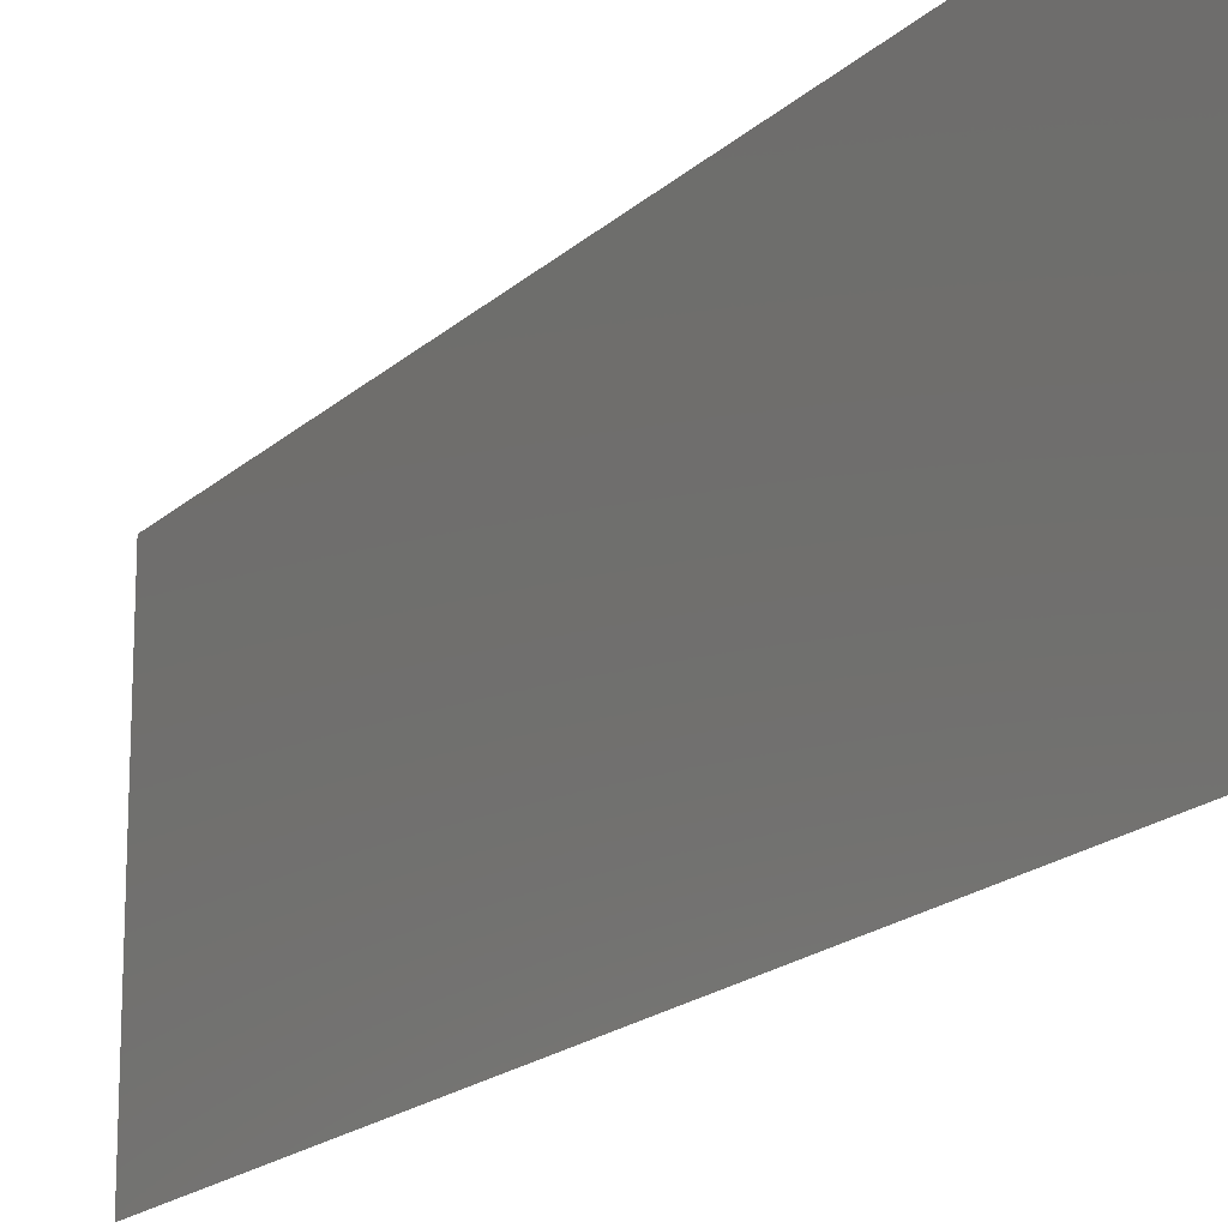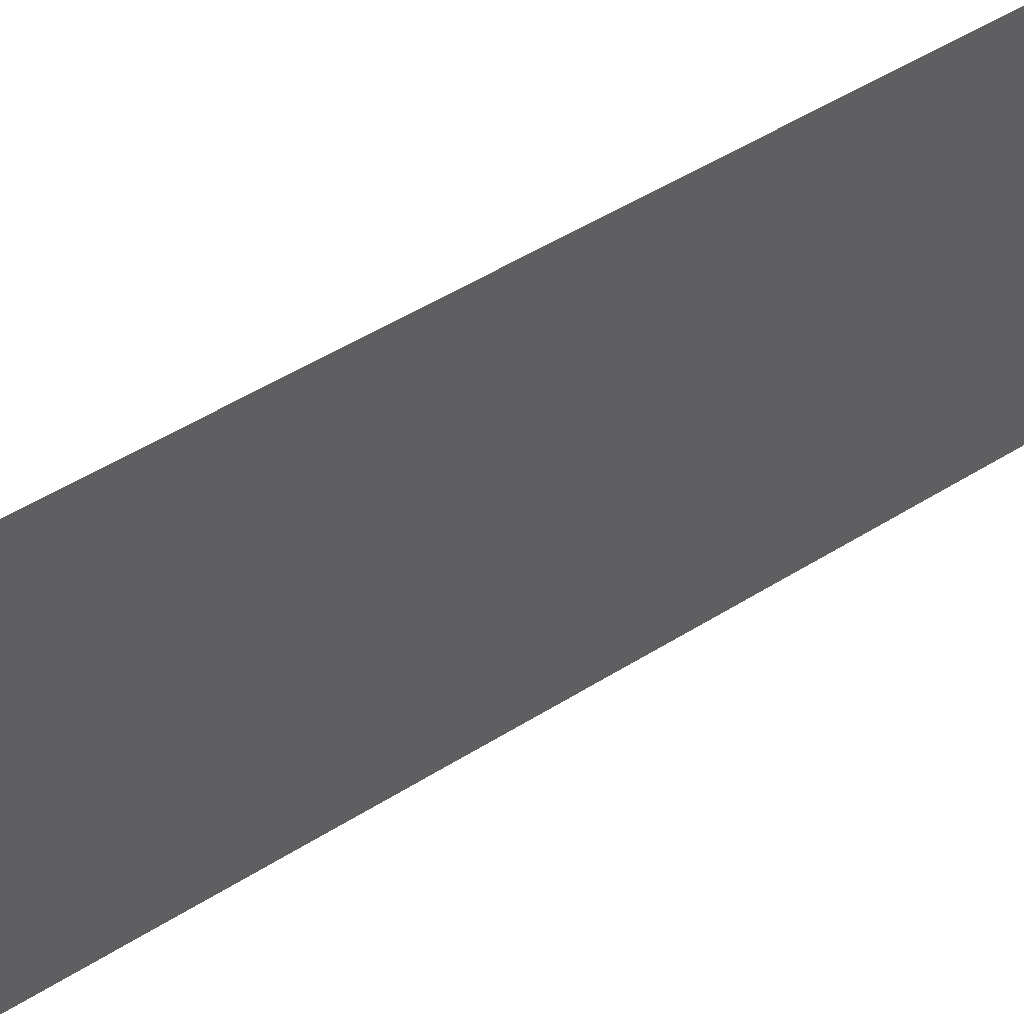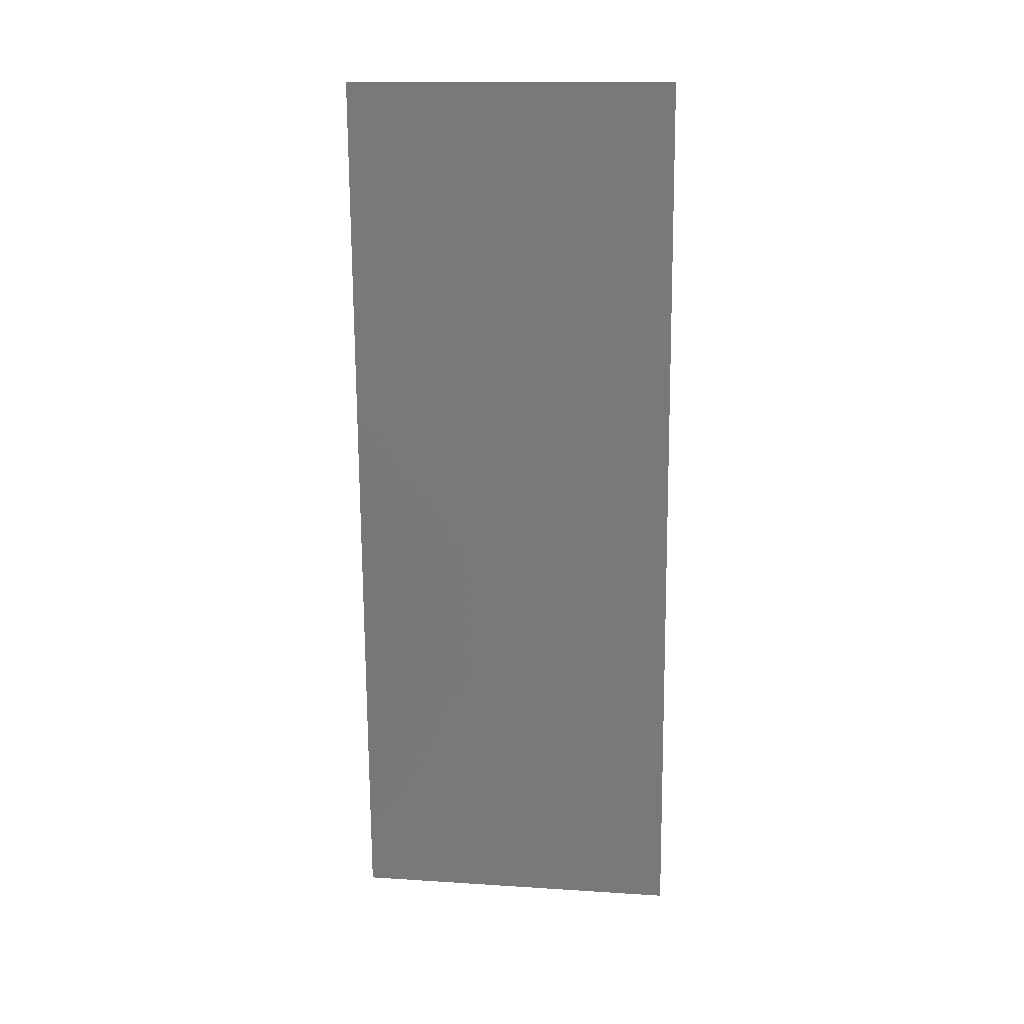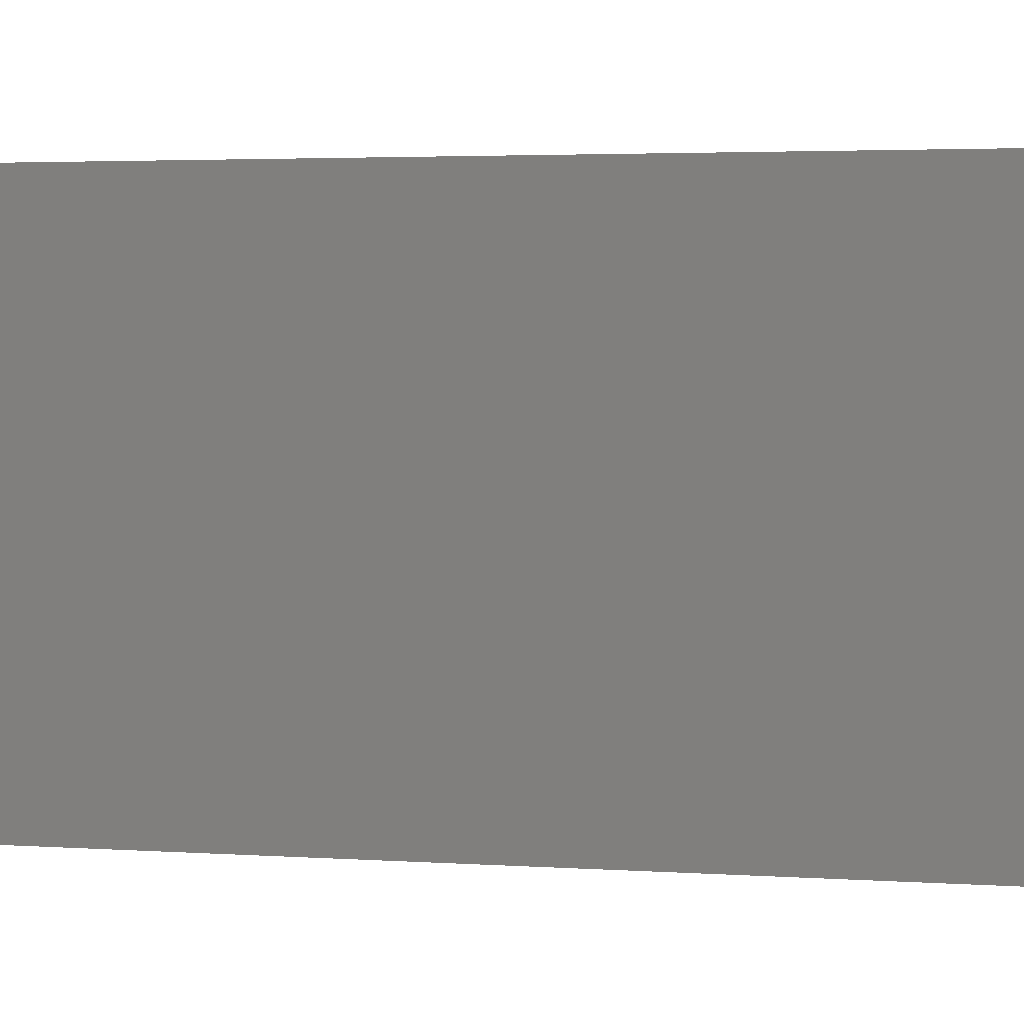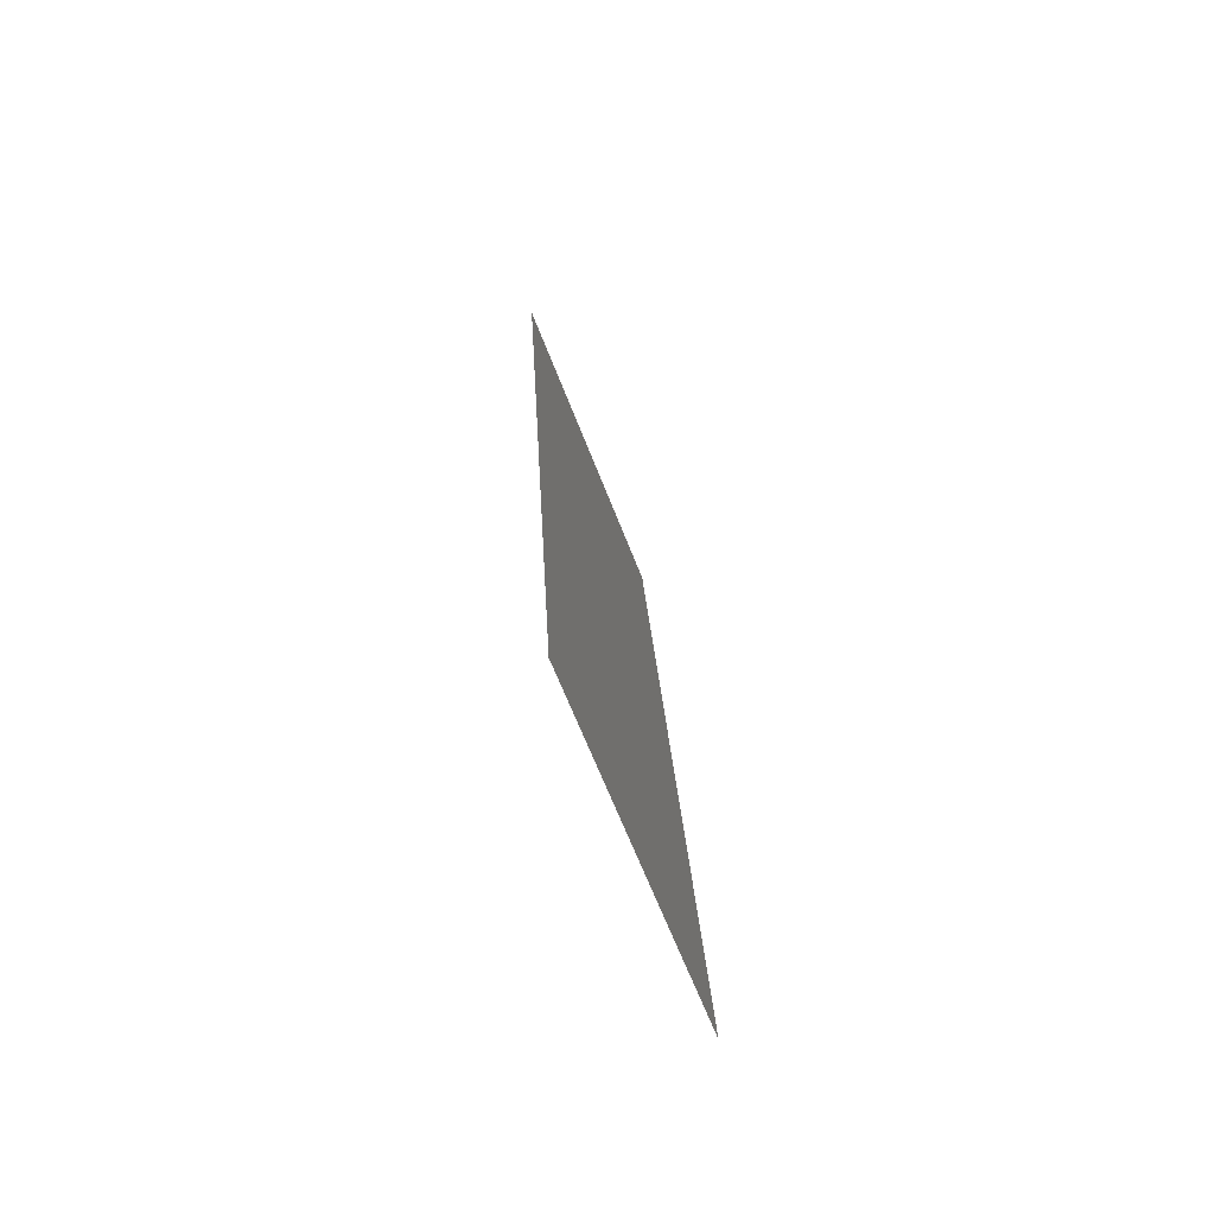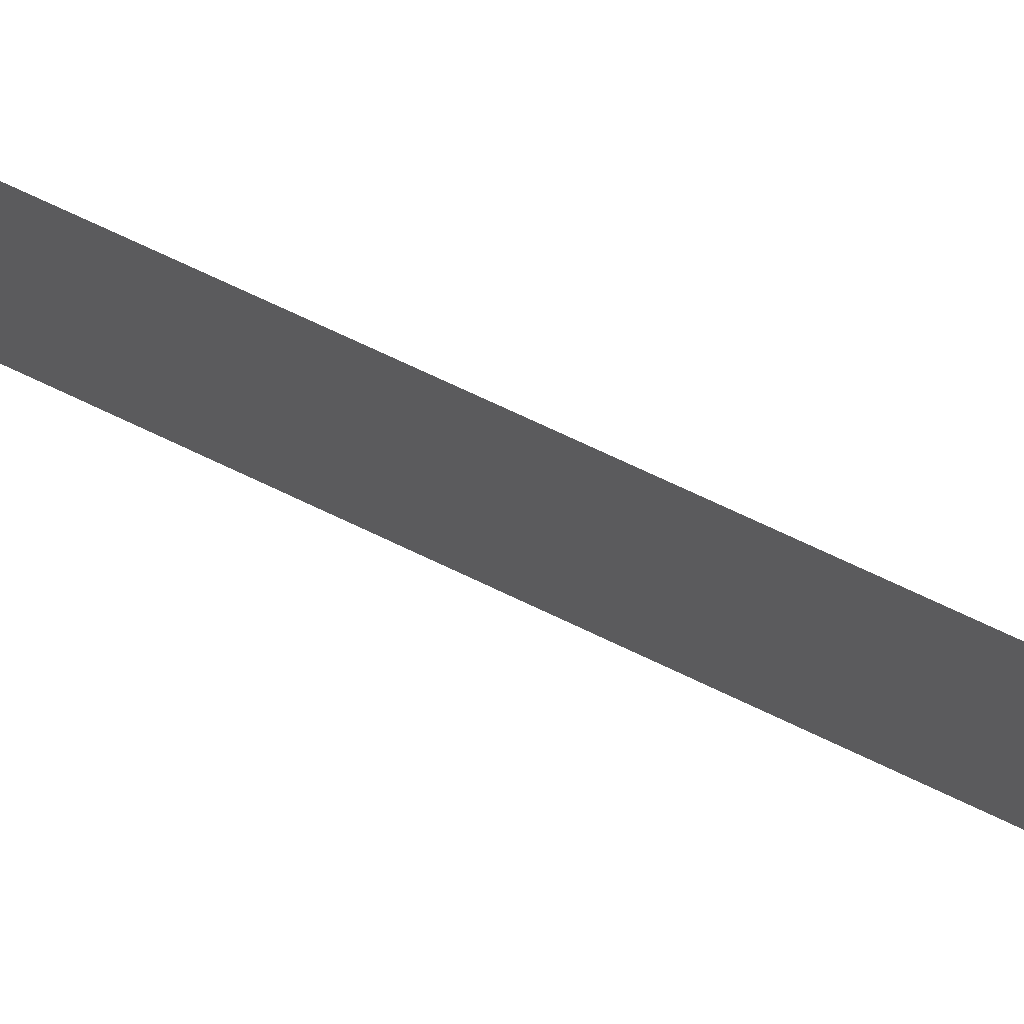
<metadata>
{"format":"stl","ext":"stl","renderer":"f3d","projection":"perspective","resolution":1024,"background":"white","views":[{"elev":-18.1,"azim":152.3,"up":"+Z"},{"elev":49.1,"azim":-122.2,"up":"+Z"},{"elev":13.8,"azim":-81.9,"up":"+Y"},{"elev":2.5,"azim":109.9,"up":"+Z"},{"elev":-65.9,"azim":21.3,"up":"+Y"},{"elev":75.0,"azim":118.0,"up":"+Z"}]}
</metadata>
<code>
# stl→obj: 21 verts, 26 faces
v 0.007458 0.01076 0.02
v 0.007245 0.015 0.009656
v 0.006916 0.02153 0.02
v 0.005832 0.04306 0
v 0.006062 0.03849 0.01056
v 0.006374 0.03229 0
v 0.006648 0.02686 0.01004
v 0.006916 0.02153 0
v 0.00529 0.05382 0.01
v 0.005667 0.04634 0.007681
v 0.00529 0.05382 0
v 0.008 0 0.01
v 0.007624 0.007462 0.01233
v 0.008 0 0.02
v 0.006374 0.03229 0.02
v 0.007458 0.01076 0
v 0.005832 0.04306 0.02
v 0.005595 0.04776 0.01431
v 0.007697 0.006027 0.005713
v 0.00529 0.05382 0.02
v 0.008 0 0
f 1 2 3
f 4 5 6
f 5 7 6
f 6 7 8
f 2 7 3
f 8 7 2
f 9 10 11
f 12 13 14
f 15 7 5
f 3 7 15
f 14 13 1
f 11 10 4
f 8 2 16
f 15 5 17
f 1 13 2
f 4 10 5
f 5 18 17
f 2 19 16
f 10 18 5
f 13 19 2
f 17 18 20
f 16 19 21
f 21 19 12
f 20 18 9
f 9 18 10
f 12 19 13

</code>
